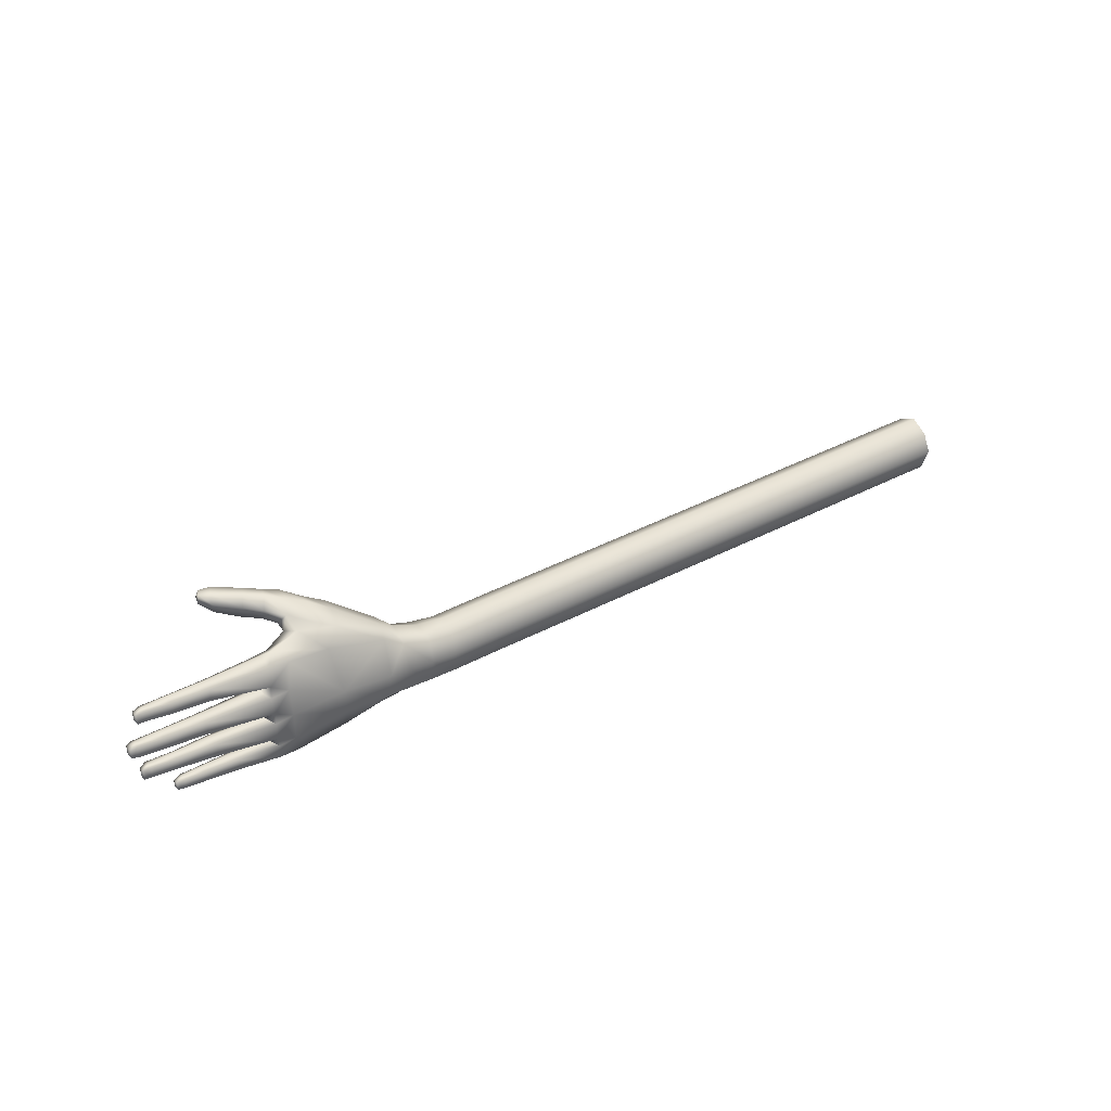
<metadata>
{"format":"obj","ext":"obj","renderer":"f3d","projection":"perspective","resolution":1024,"background":"white","views":[{"elev":32.0,"azim":142.0,"up":"+Z"}]}
</metadata>
<code>
g BackArm_L4_Mesh
v 0.4375 0.713 0.02644
v 0.4322 0.7108 0.0182
v 0.4328 0.7231 0.02446
v 0.4407 0.7229 0.02853
v 0.4333 0.7332 0.01844
v 0.465 0.7124 0.04373
v 0.4616 0.7001 0.04097
v 0.4724 0.6959 0.0458
v 0.4605 0.6955 0.03536
v 0.4708 0.6906 0.04029
v 0.4822 0.6851 0.04352
v 0.4827 0.6905 0.05115
v 0.4904 0.6825 0.04599
v 0.4746 0.7065 0.04841
v 0.4686 0.7242 0.03971
v 0.4449 0.7325 0.02511
v 0.4912 0.6864 0.05294
v 0.5 0.6779 0.04866
v 0.485 0.7006 0.05191
v 0.4457 0.739 0.005127
v 0.4732 0.7351 0.004977
v 0.4337 0.7398 0.004645
v 0.4335 0.7353 -0.01043
v 0.4447 0.7349 -0.01022
v 0.4331 0.7291 -0.01574
v 0.478 0.7293 0.03172
v 0.4784 0.7183 0.04307
v 0.4877 0.7159 0.03999
v 0.4892 0.7071 0.04613
v 0.5051 0.7169 0.03514
v 0.4945 0.6944 0.05415
v 0.497 0.6977 0.04727
v 0.5041 0.6887 0.0554
v 0.5061 0.6908 0.04926
v 0.4999 0.7258 0.03087
v 0.5003 0.6815 0.05485
v 0.5134 0.6713 0.05162
v 0.5183 0.6795 0.05714
v 0.5194 0.682 0.05229
v 0.5235 0.6757 0.05657
v 0.5149 0.6729 0.05675
v 0.5206 0.6708 0.05615
v 0.5116 0.7245 0.03108
v 0.5125 0.7262 0.02018
v 0.5114 0.7167 0.03473
v 0.5437 0.715 0.0323
v 0.5441 0.7201 0.02928
v 0.5647 0.7135 0.03127
v 0.503 0.729 0.01584
v 0.565 0.718 0.02872
v 0.5791 0.7124 0.02986
v 0.5791 0.7155 0.02814
v 0.5839 0.7152 0.02795
v 0.579 0.7157 0.02266
v 0.5838 0.7154 0.02263
v 0.5791 0.7124 0.02059
v 0.5649 0.7182 0.02258
v 0.5646 0.7139 0.01967
v 0.5436 0.7154 0.01908
v 0.544 0.7204 0.02247
v 0.5167 0.7176 0.01787
v 0.5171 0.7182 0.01638
v 0.5131 0.727 0.01364
v 0.5487 0.7168 0.01472
v 0.5493 0.7221 0.01157
v 0.5723 0.7153 0.01345
v 0.5123 0.7278 0.003556
v 0.5726 0.7197 0.01088
v 0.5725 0.72 0.004686
v 0.5867 0.7145 0.01232
v 0.5867 0.7178 0.01048
v 0.5903 0.7167 0.009226
v 0.5866 0.718 0.004594
v 0.5902 0.7169 0.004655
v 0.5867 0.7145 0.002368
v 0.5721 0.7157 0.00175
v 0.5486 0.7172 0.0009424
v 0.5491 0.7224 0.004472
v 0.5167 0.7194 0.0001634
v 0.5118 0.7274 -0.003428
v 0.5162 0.7194 -0.001061
v 0.5439 0.716 -0.002343
v 0.5021 0.7294 -0.0007778
v 0.5444 0.7213 -0.005495
v 0.5661 0.7145 -0.004099
v 0.4701 0.7327 -0.01039
v 0.4695 0.7272 -0.02271
v 0.5115 0.7268 -0.01385
v 0.5012 0.7284 -0.01683
v 0.5663 0.7186 -0.006458
v 0.5805 0.7134 -0.005213
v 0.4449 0.7273 -0.01817
v 0.4327 0.7211 -0.01801
v 0.4431 0.7154 -0.01941
v 0.4685 0.716 -0.02517
v 0.4982 0.7176 -0.02986
v 0.4994 0.7258 -0.0274
v 0.5093 0.7241 -0.02861
v 0.5086 0.7179 -0.03097
v 0.5805 0.7164 -0.006886
v 0.5845 0.7158 -0.006892
v 0.5804 0.7166 -0.01221
v 0.5845 0.7159 -0.01241
v 0.5805 0.7134 -0.01422
v 0.5662 0.7188 -0.01213
v 0.5659 0.7148 -0.01482
v 0.5438 0.7164 -0.01612
v 0.5443 0.7216 -0.01259
v 0.5144 0.7189 -0.01682
v 0.5102 0.7257 -0.01998
v 0.5135 0.7183 -0.01835
v 0.5319 0.7155 -0.01934
v 0.5323 0.7205 -0.02207
v 0.5518 0.7142 -0.02062
v 0.5322 0.7204 -0.02823
v 0.5519 0.7182 -0.02794
v 0.5319 0.7159 -0.03129
v 0.5516 0.7146 -0.0304
v 0.5628 0.7136 -0.02974
v 0.5519 0.718 -0.02277
v 0.5628 0.7136 -0.02172
v 0.5627 0.7168 -0.02321
v 0.567 0.7158 -0.02363
v 0.5626 0.7169 -0.02794
v 0.567 0.7159 -0.02784
v 0.4605 0.6955 0.03536
v 0.4375 0.713 0.02644
v 0.4616 0.7001 0.04097
v 0.4386 0.706 0.01845
v 0.4322 0.7108 0.0182
v 0.432 0.7069 0.004261
v 0.4655 0.699 0.02245
v 0.472 0.7055 0.005234
v 0.4826 0.7026 0.02742
v 0.4708 0.6906 0.04029
v 0.4432 0.7052 0.002957
v 0.4424 0.7059 -0.0118
v 0.4322 0.7117 -0.01226
v 0.4742 0.6956 0.02827
v 0.4856 0.6895 0.03605
v 0.4822 0.6851 0.04352
v 0.4431 0.7154 -0.01941
v 0.4327 0.7211 -0.01801
v 0.4686 0.7049 -0.01758
v 0.5008 0.7096 -0.005547
v 0.4685 0.716 -0.02517
v 0.4982 0.7176 -0.02986
v 0.4921 0.6861 0.03899
v 0.4904 0.6825 0.04599
v 0.4989 0.7096 -0.02314
v 0.5123 0.7118 -0.01298
v 0.509 0.7109 -0.02849
v 0.5086 0.7179 -0.03097
v 0.5319 0.7159 -0.03129
v 0.5106 0.7113 -0.02158
v 0.5318 0.7109 -0.02829
v 0.5516 0.7146 -0.0304
v 0.4912 0.7007 0.03845
v 0.5025 0.6801 0.04179
v 0.5 0.6779 0.04866
v 0.515 0.6743 0.04563
v 0.5134 0.6713 0.05162
v 0.5067 0.688 0.04225
v 0.5212 0.6704 0.05091
v 0.5206 0.6708 0.05615
v 0.497 0.6948 0.04064
v 0.5175 0.6801 0.04554
v 0.5233 0.6722 0.05403
v 0.5235 0.6757 0.05657
v 0.5243 0.6756 0.05136
v 0.5194 0.682 0.05229
v 0.5061 0.6908 0.04926
v 0.497 0.6977 0.04727
v 0.4892 0.7071 0.04613
v 0.4915 0.7064 0.03655
v 0.4877 0.7159 0.03999
v 0.5043 0.7098 0.03145
v 0.5051 0.7169 0.03514
v 0.5114 0.7167 0.03473
v 0.5029 0.7097 0.01818
v 0.5122 0.7097 0.03055
v 0.5436 0.7096 0.02894
v 0.5437 0.715 0.0323
v 0.5643 0.7091 0.02844
v 0.5647 0.7135 0.03127
v 0.5791 0.7084 0.02784
v 0.5791 0.7124 0.02986
v 0.5643 0.7093 0.0225
v 0.5435 0.7099 0.02239
v 0.5136 0.7103 0.02188
v 0.5147 0.7108 0.01233
v 0.5839 0.7107 0.02795
v 0.5839 0.7152 0.02795
v 0.5848 0.7136 0.0254
v 0.5838 0.7154 0.02263
v 0.5838 0.7109 0.02263
v 0.5791 0.7124 0.02059
v 0.579 0.7086 0.02266
v 0.5646 0.7139 0.01967
v 0.5436 0.7154 0.01908
v 0.5167 0.7176 0.01787
v 0.5171 0.7182 0.01638
v 0.5487 0.7112 0.01121
v 0.5487 0.7168 0.01472
v 0.5719 0.7108 0.01059
v 0.5723 0.7153 0.01345
v 0.5866 0.7102 0.01014
v 0.5867 0.7145 0.01232
v 0.5719 0.711 0.004606
v 0.5486 0.7114 0.004396
v 0.5903 0.712 0.01017
v 0.5903 0.7167 0.009226
v 0.5913 0.7153 0.006626
v 0.5902 0.7169 0.004655
v 0.5902 0.7122 0.004655
v 0.5867 0.7145 0.002368
v 0.5866 0.7104 0.004604
v 0.5721 0.7157 0.00175
v 0.5486 0.7172 0.0009424
v 0.5145 0.7111 0.003969
v 0.5167 0.7194 0.0001634
v 0.5162 0.7194 -0.001061
v 0.5129 0.7114 -0.005076
v 0.5439 0.7104 -0.005853
v 0.5439 0.716 -0.002343
v 0.5438 0.7106 -0.01267
v 0.5657 0.7103 -0.006721
v 0.5661 0.7145 -0.004099
v 0.5657 0.7105 -0.01221
v 0.5805 0.7091 -0.006987
v 0.5805 0.7134 -0.005213
v 0.5845 0.7122 -0.006892
v 0.5845 0.7158 -0.006892
v 0.5804 0.7093 -0.01239
v 0.5659 0.7148 -0.01482
v 0.5438 0.7164 -0.01612
v 0.5144 0.7189 -0.01682
v 0.5135 0.7183 -0.01835
v 0.5805 0.7134 -0.01422
v 0.5845 0.7124 -0.01241
v 0.5845 0.7159 -0.01241
v 0.5856 0.7143 -0.009608
v 0.5319 0.7106 -0.02238
v 0.5319 0.7155 -0.01934
v 0.5515 0.7105 -0.02301
v 0.5518 0.7142 -0.02062
v 0.5514 0.7107 -0.02801
v 0.5627 0.7101 -0.02344
v 0.5628 0.7136 -0.02172
v 0.5626 0.7103 -0.02797
v 0.5628 0.7136 -0.02974
v 0.567 0.7122 -0.02363
v 0.567 0.7158 -0.02363
v 0.567 0.7124 -0.02784
v 0.567 0.7159 -0.02784
v 0.5676 0.7142 -0.02584
v 0.4173 0.7082 0.001812
v 0.432 0.7069 0.004261
v 0.4322 0.7117 -0.01226
v 0.4178 0.7137 -0.01217
v 0.4192 0.7248 -0.01729
v 0.4327 0.7211 -0.01801
v 0.4025 0.7096 -0.0003089
v 0.4331 0.7291 -0.01574
v 0.4033 0.7157 -0.01175
v 0.3726 0.7095 -5.654e-05
v 0.3726 0.7156 -0.01157
v 0.3478 0.7094 -0.0001274
v 0.4188 0.7367 -0.01014
v 0.4335 0.7353 -0.01043
v 0.4337 0.7398 0.004645
v 0.4041 0.726 -0.01729
v 0.3478 0.7156 -0.0117
v 0.3226 0.7094 -0.0001996
v 0.4188 0.7401 0.003396
v 0.4333 0.7332 0.01844
v 0.4042 0.738 -0.009524
v 0.3726 0.7259 -0.01711
v 0.3226 0.7155 -0.01184
v 0.2988 0.7093 -0.0002489
v 0.3478 0.7258 -0.01723
v 0.3726 0.7379 -0.009365
v 0.404 0.7404 0.002489
v 0.4184 0.7363 0.01529
v 0.2988 0.7155 -0.01194
v 0.2726 0.7093 -0.0003032
v 0.3226 0.7258 -0.01736
v 0.3478 0.7379 -0.009515
v 0.3726 0.7405 0.002733
v 0.2726 0.7154 -0.01204
v 0.2492 0.7092 -0.0003708
v 0.2988 0.7257 -0.01745
v 0.3226 0.7379 -0.009668
v 0.2492 0.7154 -0.01217
v 0.2227 0.7092 -0.000447
v 0.2726 0.7257 -0.01754
v 0.2227 0.7153 -0.01232
v 0.1985 0.7091 -0.0005061
v 0.4034 0.7376 0.01355
v 0.3478 0.7406 0.002658
v 0.2988 0.7378 -0.009772
v 0.2492 0.7256 -0.01766
v 0.1985 0.7153 -0.01243
v 0.1727 0.7091 -0.0005687
v 0.3726 0.7376 0.01376
v 0.4025 0.7274 0.01939
v 0.3226 0.7408 0.002582
v 0.2726 0.7378 -0.009887
v 0.2227 0.7255 -0.0178
v 0.3478 0.7375 0.01365
v 0.2988 0.7408 0.00253
v 0.2492 0.7377 -0.01003
v 0.3726 0.7273 0.01973
v 0.3226 0.7375 0.01354
v 0.2726 0.7409 0.002473
v 0.3478 0.7272 0.01973
v 0.2988 0.7375 0.01346
v 0.3226 0.7272 0.01974
v 0.2227 0.7377 -0.01019
v 0.2492 0.741 0.002401
v 0.2726 0.7374 0.01338
v 0.2988 0.7272 0.01975
v 0.1985 0.7255 -0.0179
v 0.1727 0.7153 -0.01255
v 0.1478 0.709 -0.0006241
v 0.1478 0.7152 -0.01266
v 0.1228 0.709 -0.0006796
v 0.1727 0.7254 -0.01802
v 0.1985 0.7376 -0.01032
v 0.1228 0.7152 -0.01277
v 0.09809 0.709 -0.0007425
v 0.1478 0.7254 -0.01811
v 0.09809 0.7151 -0.01289
v 0.07275 0.7089 -0.0008071
v 0.2227 0.7412 0.002321
v 0.1727 0.7376 -0.01045
v 0.1228 0.7253 -0.01821
v 0.2492 0.7374 0.01327
v 0.1985 0.7412 0.002259
v 0.1478 0.7376 -0.01057
v 0.2726 0.7271 0.01976
v 0.2227 0.7374 0.01316
v 0.1727 0.7413 0.002193
v 0.2492 0.7271 0.01976
v 0.1985 0.7373 0.01306
v 0.2227 0.727 0.01977
v 0.1228 0.7375 -0.01068
v 0.1478 0.7414 0.002134
v 0.1727 0.7373 0.01297
v 0.1985 0.727 0.01978
v 0.09809 0.7253 -0.01832
v 0.07275 0.7151 -0.01301
v 0.04802 0.7151 -0.01313
v 0.04802 0.7089 -0.000872
v 0.07275 0.7252 -0.01844
v 0.09809 0.7375 -0.01082
v 0.1228 0.7415 0.002076
v 0.1478 0.7373 0.01288
v 0.02275 0.715 -0.01325
v 0.02275 0.7088 -0.0009384
v 0.04802 0.7252 -0.01855
v 0.02275 0.7251 -0.01866
v 0.07275 0.7374 -0.01095
v 0.04802 0.7374 -0.01108
v 0.02275 0.7374 -0.01122
v 0.09809 0.7416 0.002009
v 0.07275 0.7417 0.001941
v 0.04802 0.7418 0.001876
v 0.02275 0.7419 0.001809
v 0.1228 0.7372 0.0128
v 0.09809 0.7372 0.0127
v 0.07275 0.7372 0.0126
v 0.04802 0.7371 0.0125
v 0.02275 0.7371 0.0124
v 0.02275 0.7266 0.01983
v 0.04802 0.7267 0.01982
v 0.04802 0.7149 0.01489
v 0.02275 0.7148 0.01494
v 0.04802 0.7089 -0.000872
v 0.02275 0.7088 -0.0009384
v 0.07275 0.7089 -0.0008071
v 0.07275 0.7149 0.01484
v 0.09809 0.709 -0.0007425
v 0.07275 0.7267 0.01981
v 0.09809 0.715 0.01479
v 0.1228 0.709 -0.0006796
v 0.09809 0.7268 0.01981
v 0.1228 0.715 0.01474
v 0.1478 0.709 -0.0006241
v 0.1228 0.7268 0.0198
v 0.1478 0.7151 0.0147
v 0.1727 0.7091 -0.0005687
v 0.1478 0.7269 0.01979
v 0.1727 0.7151 0.01466
v 0.1985 0.7091 -0.0005061
v 0.1727 0.7269 0.01979
v 0.1985 0.7152 0.01461
v 0.2227 0.7092 -0.000447
v 0.2227 0.7152 0.01456
v 0.2492 0.7092 -0.0003708
v 0.2492 0.7153 0.01451
v 0.2726 0.7093 -0.0003032
v 0.2726 0.7153 0.01445
v 0.2988 0.7093 -0.0002489
v 0.2988 0.7154 0.01441
v 0.3226 0.7094 -0.0001996
v 0.3226 0.7154 0.01437
v 0.3478 0.7094 -0.0001274
v 0.3478 0.7155 0.01432
v 0.3726 0.7095 -5.654e-05
v 0.3726 0.7155 0.01427
v 0.4025 0.7096 -0.0003089
v 0.402 0.7156 0.01388
v 0.4173 0.7082 0.001812
v 0.4171 0.7139 0.01542
v 0.432 0.7069 0.004261
v 0.4322 0.7108 0.0182
v 0.4184 0.7256 0.02037
v 0.4328 0.7231 0.02446
g BackArm_L4_Mesh_0
f 3 2 1
f 1 4 3
f 5 3 4
f 4 1 6
f 1 7 6
f 8 6 7
f 9 8 7
f 9 10 8
f 8 10 11
f 12 8 11
f 12 11 13
f 8 14 6
f 14 8 12
f 6 15 4
f 15 6 14
f 16 5 4
f 15 16 4
f 17 12 13
f 17 13 18
f 19 14 12
f 19 12 17
f 5 16 20
f 20 16 21
f 5 20 22
f 23 22 20
f 24 23 20
f 24 20 21
f 25 23 24
f 16 15 26
f 16 26 21
f 27 15 14
f 27 14 19
f 15 27 28
f 26 15 28
f 29 28 27
f 29 27 19
f 26 28 30
f 29 19 31
f 32 29 31
f 31 19 17
f 32 31 33
f 31 17 33
f 34 32 33
f 35 26 30
f 26 35 21
f 17 36 33
f 36 17 18
f 36 18 37
f 34 33 38
f 38 33 36
f 39 34 38
f 38 40 39
f 41 36 37
f 41 38 36
f 38 41 40
f 37 42 41
f 41 42 40
f 43 35 30
f 43 44 35
f 45 43 30
f 43 45 46
f 47 43 46
f 44 43 47
f 47 46 48
f 44 49 35
f 35 49 21
f 50 47 48
f 48 51 50
f 51 52 50
f 51 53 52
f 54 52 53
f 52 54 50
f 55 54 53
f 54 55 56
f 54 57 50
f 57 54 56
f 47 50 57
f 58 57 56
f 58 59 57
f 60 47 57
f 59 60 57
f 59 61 60
f 60 44 47
f 61 44 60
f 61 62 44
f 62 63 44
f 63 62 64
f 44 63 49
f 65 63 64
f 65 64 66
f 49 63 67
f 67 63 65
f 68 65 66
f 65 68 69
f 66 70 68
f 70 71 68
f 69 68 71
f 70 72 71
f 73 71 72
f 73 69 71
f 74 73 72
f 73 74 75
f 69 73 75
f 76 69 75
f 76 77 69
f 78 65 69
f 77 78 69
f 78 67 65
f 77 79 78
f 79 67 78
f 80 67 79
f 81 80 79
f 80 81 82
f 67 80 83
f 83 49 67
f 21 49 83
f 84 80 82
f 84 82 85
f 21 83 86
f 86 24 21
f 24 86 87
f 83 80 88
f 88 80 84
f 83 89 86
f 87 86 89
f 89 83 88
f 90 84 85
f 85 91 90
f 87 92 24
f 25 24 92
f 92 93 25
f 92 94 93
f 94 92 87
f 95 94 87
f 95 87 96
f 87 97 96
f 89 97 87
f 97 98 96
f 97 89 98
f 96 98 99
f 91 100 90
f 91 101 100
f 102 100 101
f 100 102 90
f 103 102 101
f 102 103 104
f 102 105 90
f 105 102 104
f 106 105 104
f 84 90 105
f 106 107 105
f 108 84 105
f 107 108 105
f 108 88 84
f 107 109 108
f 109 88 108
f 110 88 109
f 111 110 109
f 88 110 89
f 110 111 112
f 89 110 98
f 113 110 112
f 98 110 113
f 113 112 114
f 115 98 113
f 115 113 116
f 99 98 115
f 117 99 115
f 117 115 116
f 118 117 116
f 118 116 119
f 120 113 114
f 113 120 116
f 114 121 120
f 121 122 120
f 116 120 122
f 121 123 122
f 116 124 119
f 124 116 122
f 124 122 123
f 124 125 119
f 125 124 123
f 128 127 126
f 127 129 126
f 130 129 127
f 131 129 130
f 129 132 126
f 129 133 132
f 132 133 134
f 132 135 126
f 131 136 129
f 129 136 133
f 137 136 131
f 133 136 137
f 131 138 137
f 139 135 132
f 134 139 132
f 135 139 140
f 140 139 134
f 141 135 140
f 137 138 142
f 142 138 143
f 144 137 142
f 133 137 144
f 145 133 144
f 146 144 142
f 146 147 144
f 141 140 148
f 149 141 148
f 147 150 144
f 144 150 145
f 151 145 150
f 147 152 150
f 147 153 152
f 152 153 154
f 150 152 155
f 150 155 151
f 156 152 154
f 155 152 156
f 156 154 157
f 148 140 158
f 158 140 134
f 149 148 159
f 160 149 159
f 160 159 161
f 162 160 161
f 163 159 148
f 161 159 163
f 162 161 164
f 162 164 165
f 166 148 158
f 166 163 148
f 167 161 163
f 164 161 167
f 168 165 164
f 165 168 169
f 168 164 170
f 168 170 169
f 170 164 167
f 170 171 169
f 170 167 171
f 167 163 171
f 163 172 171
f 163 166 172
f 166 173 172
f 166 158 173
f 158 174 173
f 174 158 175
f 174 175 176
f 175 158 134
f 177 176 175
f 175 134 177
f 176 177 178
f 178 177 179
f 180 177 134
f 134 133 180
f 133 145 180
f 177 181 179
f 177 180 181
f 179 181 182
f 183 179 182
f 183 182 184
f 185 183 184
f 184 186 185
f 186 187 185
f 188 184 182
f 186 184 188
f 182 181 189
f 189 188 182
f 180 190 181
f 181 190 189
f 180 145 191
f 191 190 180
f 187 186 192
f 187 192 193
f 192 194 193
f 194 195 193
f 192 196 194
f 194 196 195
f 196 192 186
f 196 197 195
f 198 196 186
f 196 198 197
f 198 186 188
f 199 197 198
f 188 199 198
f 188 189 199
f 189 200 199
f 189 190 200
f 190 201 200
f 201 190 202
f 190 191 202
f 202 191 203
f 204 202 203
f 204 203 205
f 206 204 205
f 205 207 206
f 207 208 206
f 209 205 203
f 207 205 209
f 203 191 210
f 210 209 203
f 208 207 211
f 208 211 212
f 211 213 212
f 213 214 212
f 211 215 213
f 213 215 214
f 215 211 207
f 215 216 214
f 217 215 207
f 215 217 216
f 217 207 209
f 218 216 217
f 209 218 217
f 209 210 218
f 210 219 218
f 191 220 210
f 210 220 219
f 220 221 219
f 145 220 191
f 221 220 222
f 220 145 223
f 220 223 222
f 145 151 223
f 222 223 224
f 225 222 224
f 223 151 226
f 224 223 226
f 225 224 227
f 228 225 227
f 229 227 224
f 226 229 224
f 227 230 228
f 230 227 229
f 230 231 228
f 231 230 232
f 231 232 233
f 234 230 229
f 232 230 234
f 229 226 235
f 229 235 234
f 226 236 235
f 226 151 236
f 151 237 236
f 237 151 238
f 235 239 234
f 151 155 238
f 240 234 239
f 240 232 234
f 240 239 241
f 242 241 233
f 232 242 233
f 242 240 241
f 232 240 242
f 238 155 243
f 244 238 243
f 243 155 156
f 244 243 245
f 246 244 245
f 156 247 243
f 247 245 243
f 247 156 157
f 245 248 246
f 248 245 247
f 248 249 246
f 247 157 250
f 250 248 247
f 157 251 250
f 249 248 252
f 252 248 250
f 249 252 253
f 254 250 251
f 254 252 250
f 254 251 255
f 256 255 253
f 252 256 253
f 256 254 255
f 256 252 254
f 259 258 257
f 260 259 257
f 260 261 259
f 259 261 262
f 260 257 263
f 262 261 264
f 265 260 263
f 265 261 260
f 265 263 266
f 267 265 266
f 267 266 268
f 264 261 269
f 269 270 264
f 270 269 271
f 272 261 265
f 265 267 272
f 273 267 268
f 273 268 274
f 269 275 271
f 276 271 275
f 269 261 277
f 277 261 272
f 275 269 277
f 267 278 272
f 267 273 278
f 272 278 277
f 279 273 274
f 279 274 280
f 273 281 278
f 273 279 281
f 278 282 277
f 278 281 282
f 283 275 277
f 277 282 283
f 276 275 284
f 284 275 283
f 285 279 280
f 285 280 286
f 279 287 281
f 279 285 287
f 281 288 282
f 281 287 288
f 282 289 283
f 282 288 289
f 290 285 286
f 290 286 291
f 285 292 287
f 285 290 292
f 287 293 288
f 287 292 293
f 294 290 291
f 294 291 295
f 290 296 292
f 290 294 296
f 297 294 295
f 297 295 298
f 283 289 299
f 299 284 283
f 288 300 289
f 288 293 300
f 292 301 293
f 292 296 301
f 294 302 296
f 294 297 302
f 303 297 298
f 303 298 304
f 289 305 299
f 289 300 305
f 299 306 284
f 306 299 305
f 293 307 300
f 293 301 307
f 296 308 301
f 296 302 308
f 297 309 302
f 297 303 309
f 300 310 305
f 300 307 310
f 301 311 307
f 301 308 311
f 302 312 308
f 302 309 312
f 313 306 305
f 313 305 310
f 307 314 310
f 307 311 314
f 308 315 311
f 308 312 315
f 316 313 310
f 316 310 314
f 311 317 314
f 311 315 317
f 318 316 314
f 318 314 317
f 309 319 312
f 312 320 315
f 312 319 320
f 315 321 317
f 315 320 321
f 322 318 317
f 322 317 321
f 309 323 319
f 303 323 309
f 303 324 323
f 324 303 304
f 324 304 325
f 326 324 325
f 326 325 327
f 324 328 323
f 324 326 328
f 323 329 319
f 323 328 329
f 330 326 327
f 330 327 331
f 326 332 328
f 326 330 332
f 333 330 331
f 333 331 334
f 319 329 335
f 319 335 320
f 328 336 329
f 328 332 336
f 330 337 332
f 330 333 337
f 320 335 338
f 320 338 321
f 329 339 335
f 329 336 339
f 332 340 336
f 332 337 340
f 341 321 338
f 341 322 321
f 335 342 338
f 335 339 342
f 336 343 339
f 336 340 343
f 344 341 338
f 344 338 342
f 339 345 342
f 339 343 345
f 346 344 342
f 346 342 345
f 337 347 340
f 340 348 343
f 340 347 348
f 343 349 345
f 343 348 349
f 350 346 345
f 350 345 349
f 337 351 347
f 333 351 337
f 333 352 351
f 352 333 334
f 352 334 353
f 334 354 353
f 352 355 351
f 352 353 355
f 351 356 347
f 351 355 356
f 347 357 348
f 347 356 357
f 348 358 349
f 348 357 358
f 353 354 359
f 354 360 359
f 353 359 361
f 353 361 355
f 359 362 361
f 355 363 356
f 355 361 363
f 361 362 364
f 361 364 363
f 362 365 364
f 356 366 357
f 356 363 366
f 363 364 367
f 363 367 366
f 364 365 368
f 364 368 367
f 365 369 368
f 357 366 370
f 357 370 358
f 366 367 371
f 366 371 370
f 367 368 372
f 367 372 371
f 368 369 373
f 368 373 372
f 369 374 373
f 373 374 375
f 376 373 375
f 372 373 376
f 377 376 375
f 378 377 375
f 377 378 379
f 378 380 379
f 377 379 381
f 382 377 381
f 377 382 376
f 382 381 383
f 384 372 376
f 382 384 376
f 385 382 383
f 382 385 384
f 385 383 386
f 384 387 372
f 385 387 384
f 387 371 372
f 388 385 386
f 385 388 387
f 388 386 389
f 387 390 371
f 388 390 387
f 390 370 371
f 391 388 389
f 388 391 390
f 391 389 392
f 390 393 370
f 391 393 390
f 393 358 370
f 394 391 392
f 391 394 393
f 394 392 395
f 393 396 358
f 394 396 393
f 396 349 358
f 396 350 349
f 397 394 395
f 394 397 396
f 397 350 396
f 397 395 398
f 397 399 350
f 399 397 398
f 399 346 350
f 399 398 400
f 399 401 346
f 401 399 400
f 401 344 346
f 401 400 402
f 401 403 344
f 403 401 402
f 403 341 344
f 403 402 404
f 403 405 341
f 405 403 404
f 405 322 341
f 405 404 406
f 405 407 322
f 407 405 406
f 407 318 322
f 407 406 408
f 407 409 318
f 409 407 408
f 409 316 318
f 409 408 410
f 409 411 316
f 411 409 410
f 411 313 316
f 411 410 412
f 411 413 313
f 413 411 412
f 412 414 413
f 413 306 313
f 414 415 413
f 413 415 306
f 414 416 415
f 416 417 415
f 415 418 306
f 415 417 418
f 306 418 284
f 417 419 418
f 284 418 276
f 418 419 276

</code>
